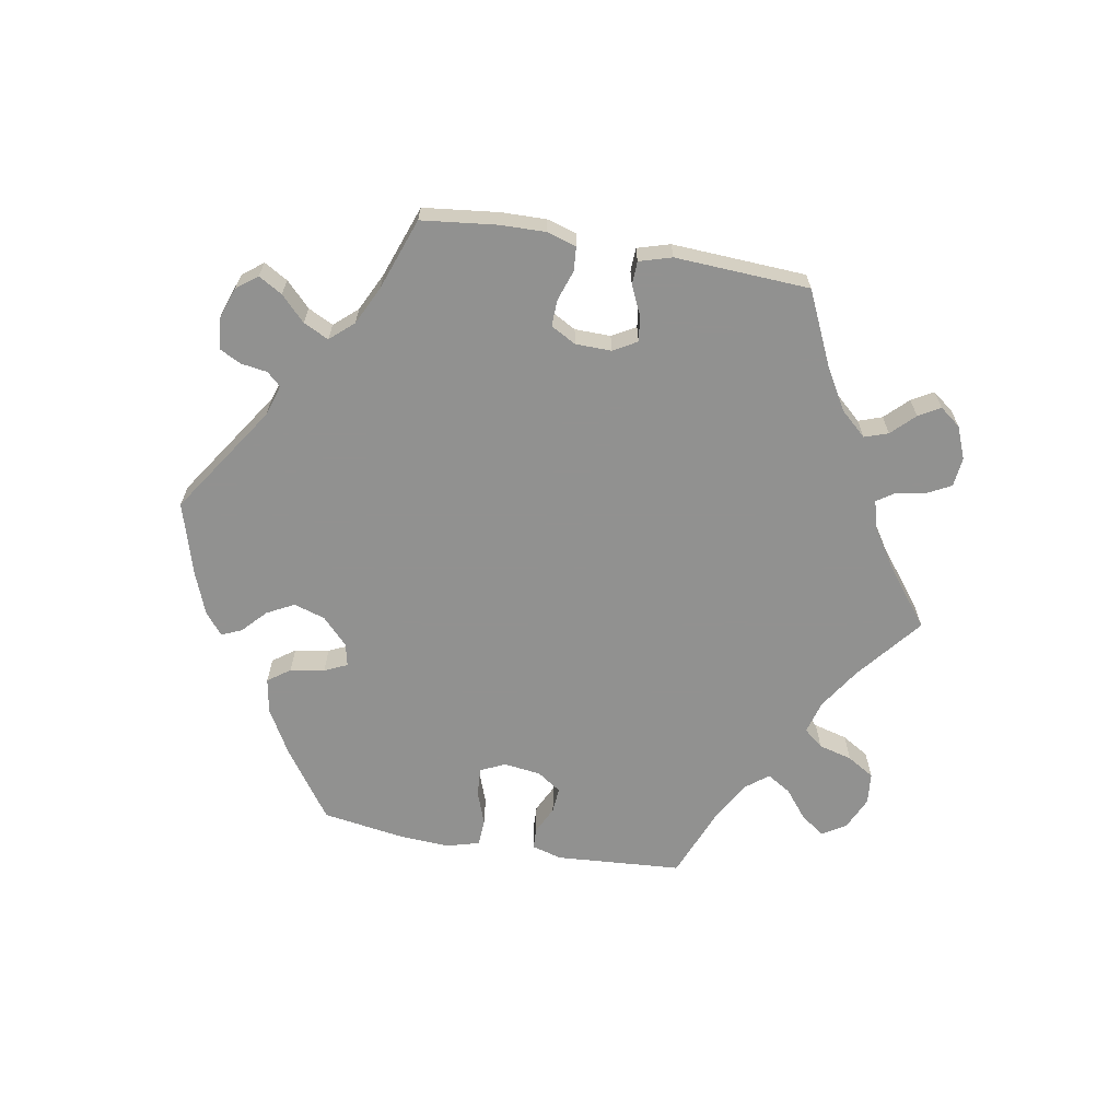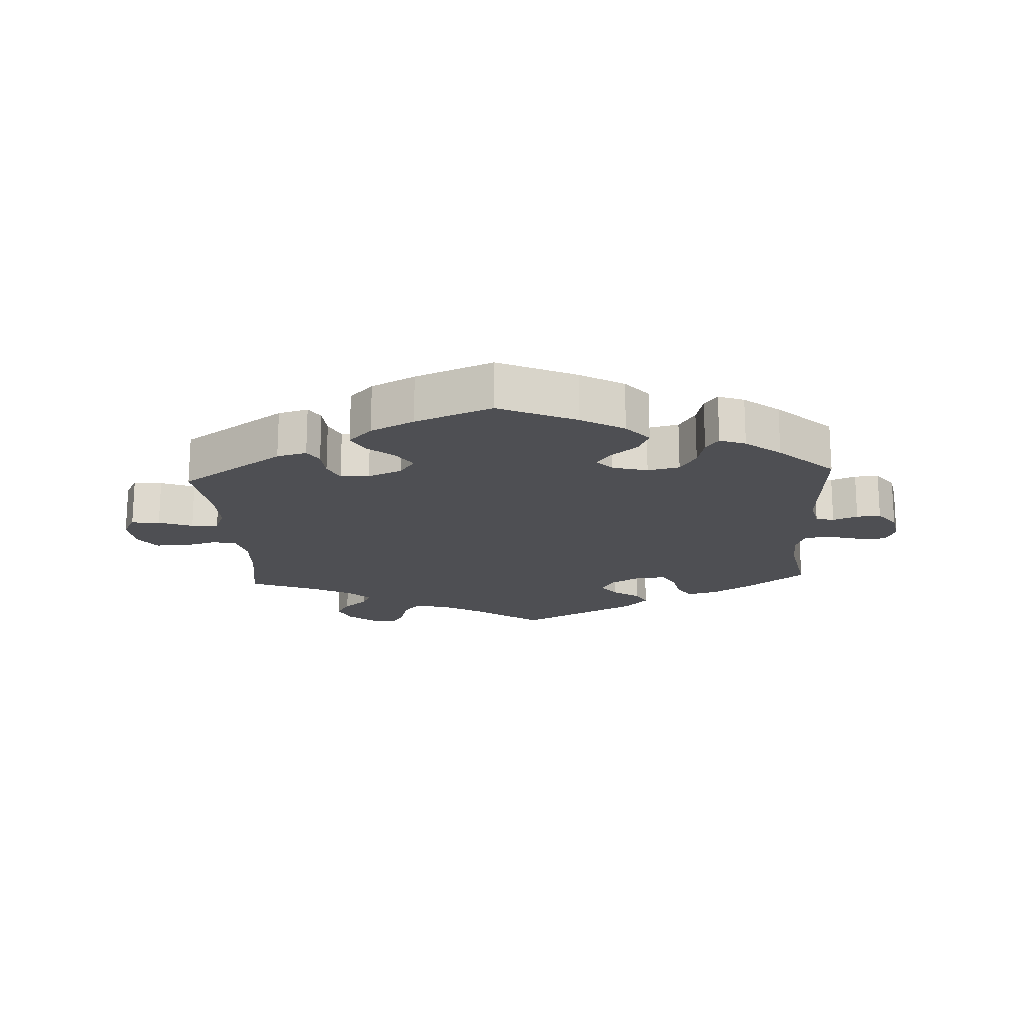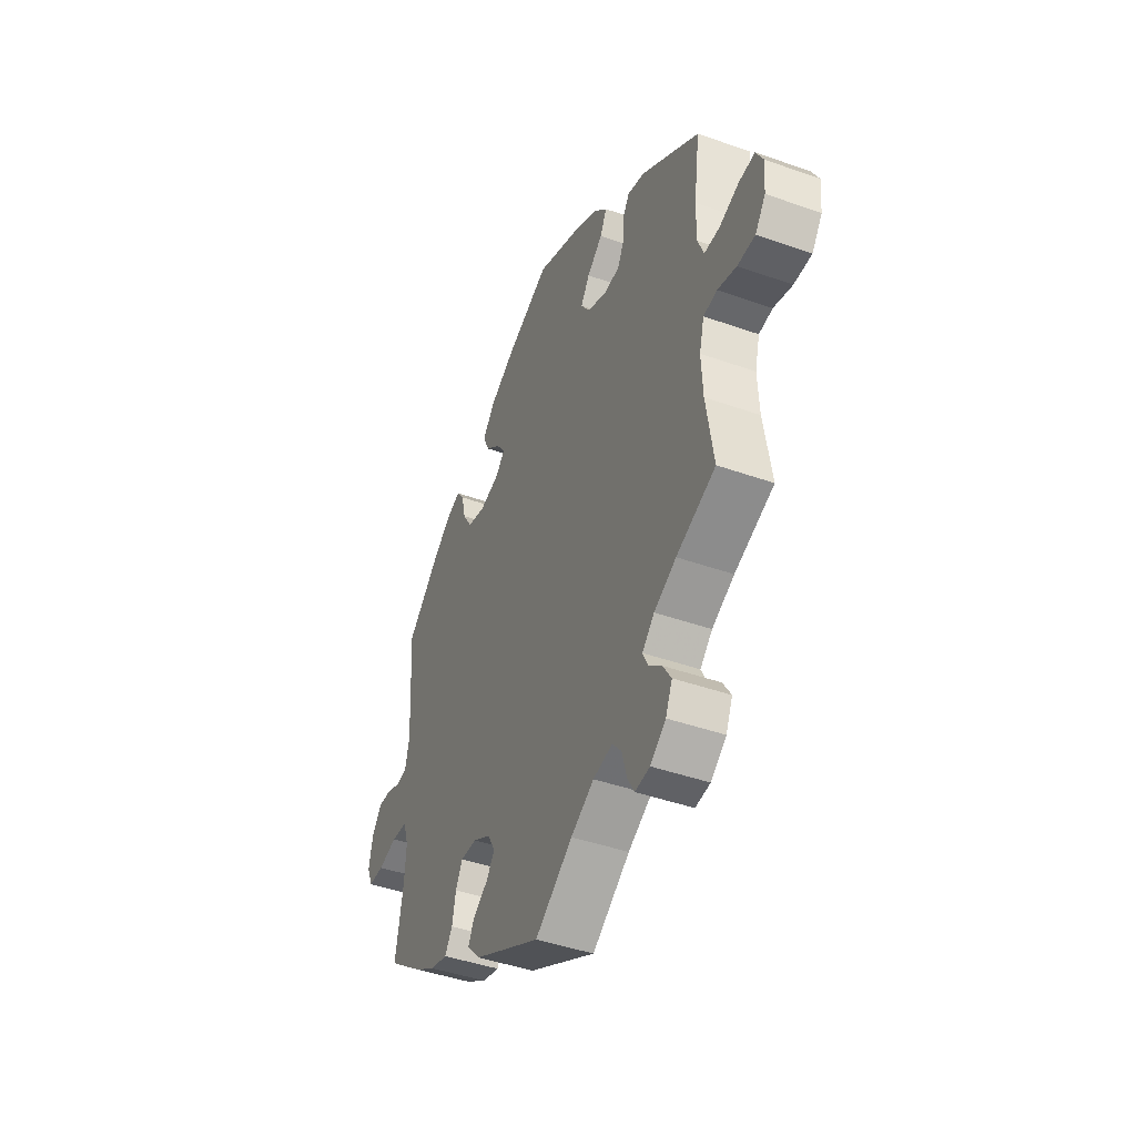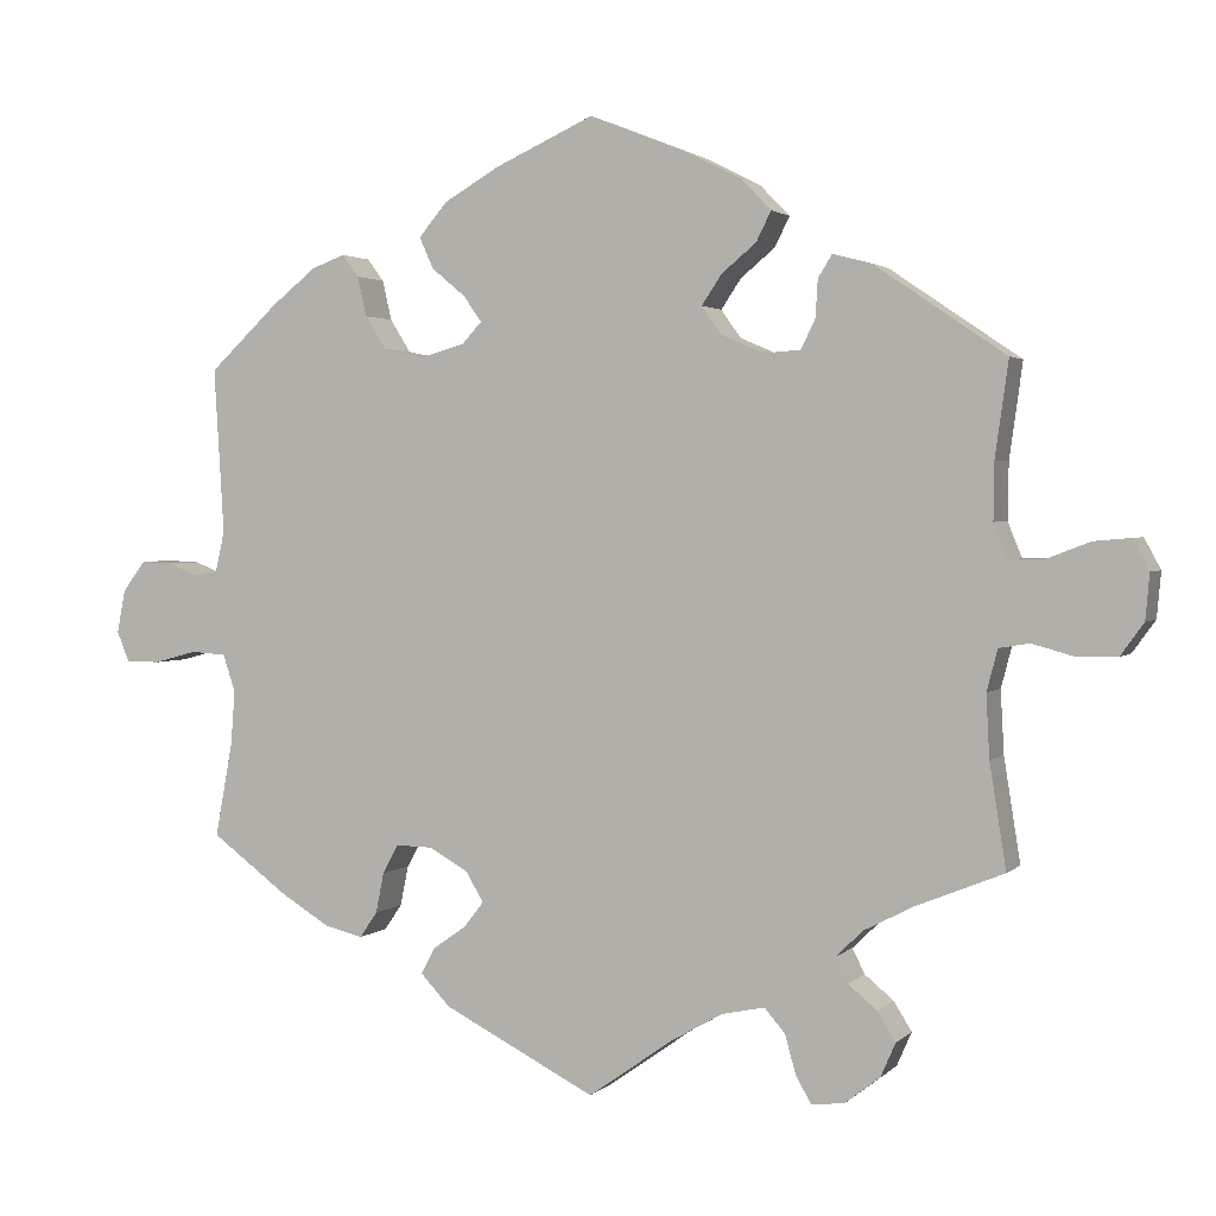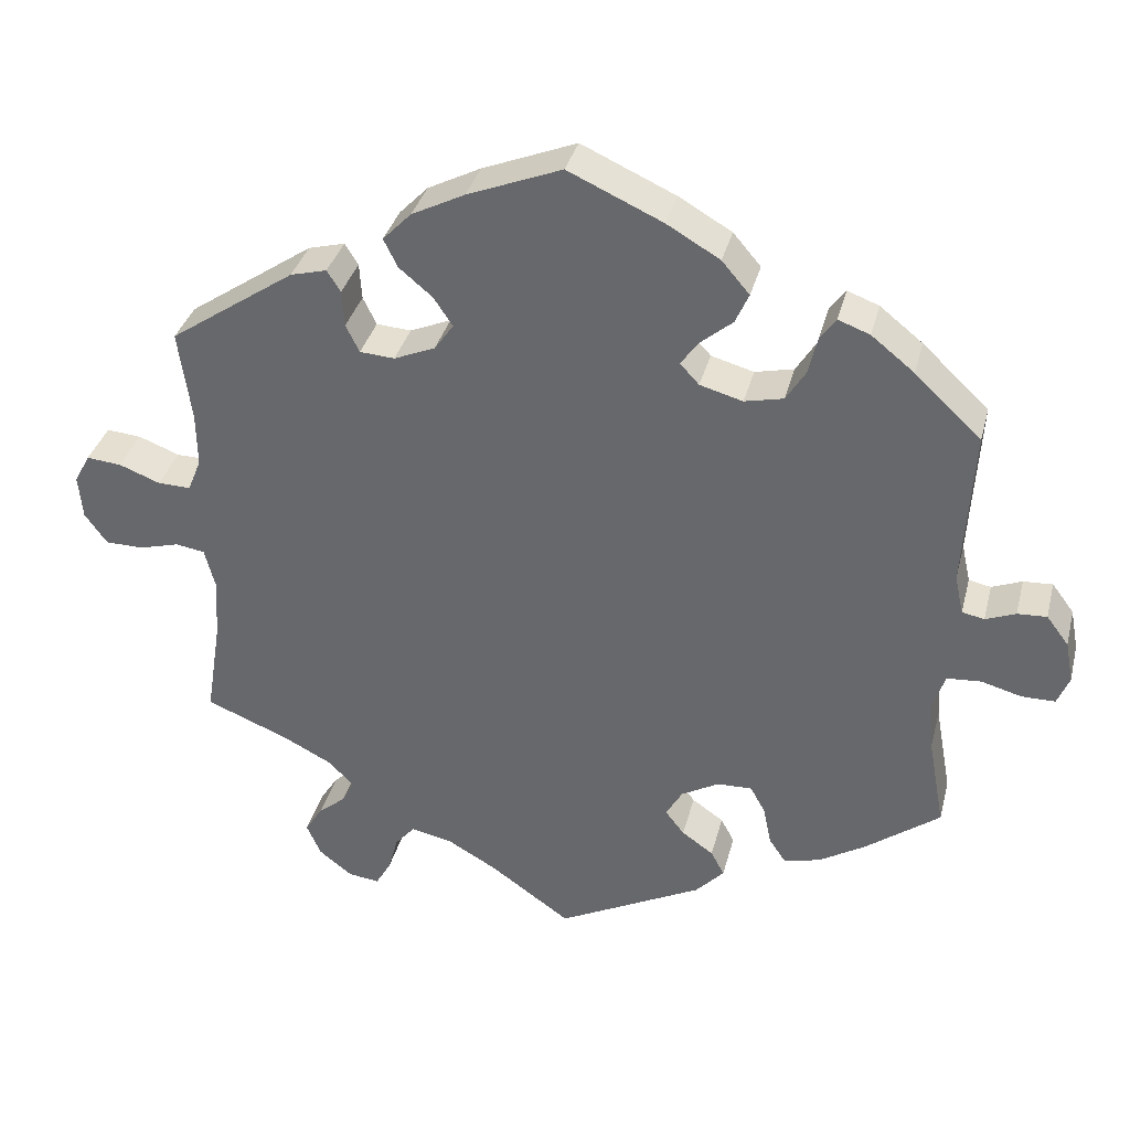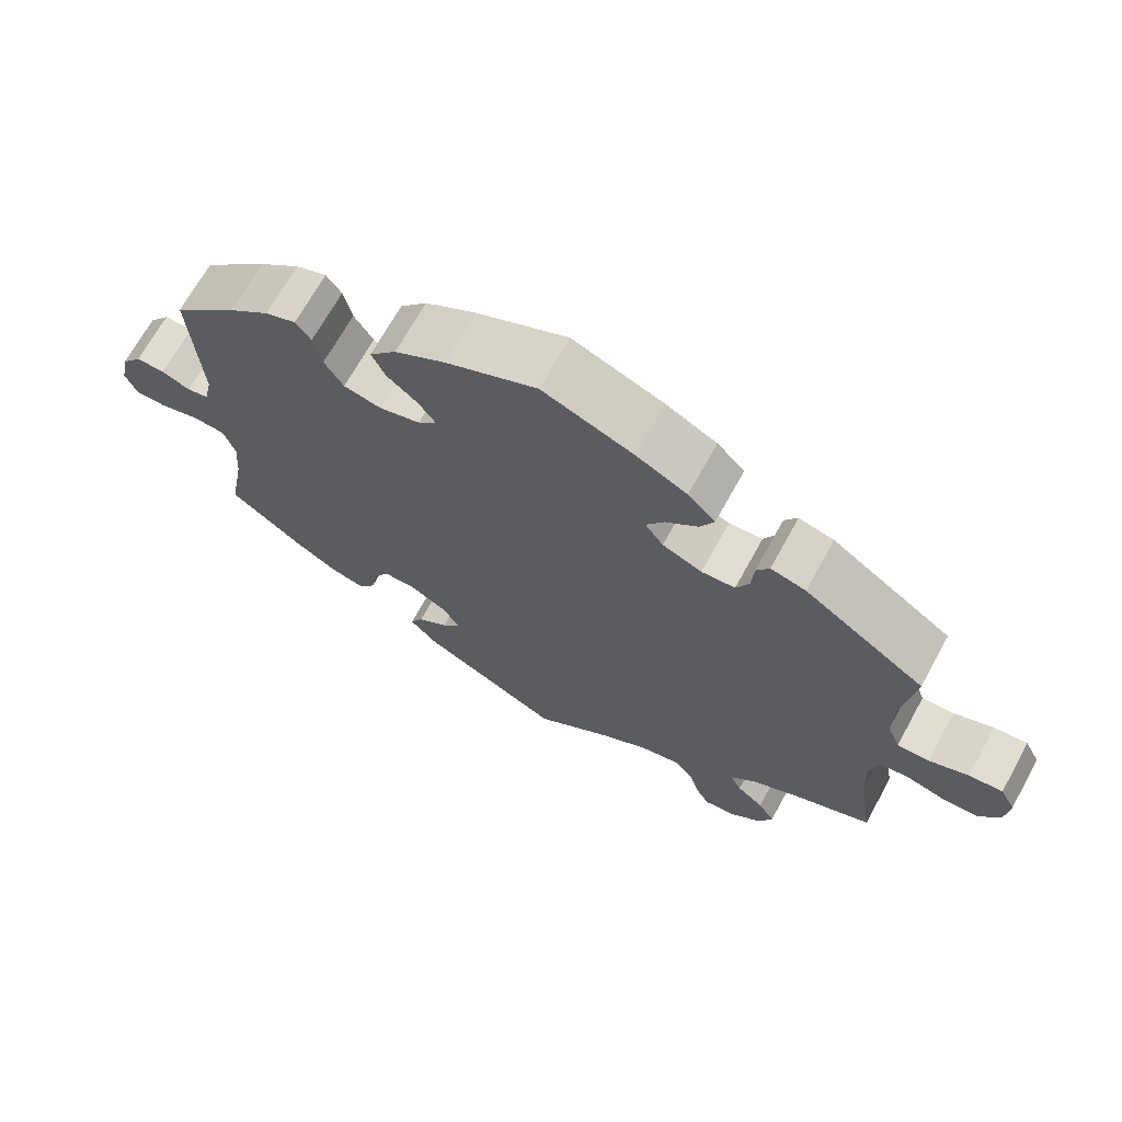
<metadata>
{"format":"obj","ext":"obj","renderer":"f3d","projection":"perspective","resolution":1024,"background":"white","views":[{"elev":-66.0,"azim":139.9,"up":"+Y"},{"elev":-18.2,"azim":3.3,"up":"+Y"},{"elev":-43.3,"azim":-112.8,"up":"+Z"},{"elev":2.2,"azim":-158.8,"up":"+Z"},{"elev":35.1,"azim":14.0,"up":"+Z"},{"elev":68.6,"azim":-151.2,"up":"+Z"}]}
</metadata>
<code>
v 0.489 0.07 0.089
v 0.5 0.07 0.04
v 0.528 0.07 0.034
v 0.566 0.07 0.049
v 0.603 0.07 0.051
v 0.631 0.07 0.014
v 0.641 0.07 -0.038
v 0.626 0.07 -0.075
v 0.584 0.07 -0.075
v 0.533 0.07 -0.061
v 0.49 0.07 -0.064
v 0.475 0.07 -0.109
v 0.48 0.07 -0.175
v 0.501 0.07 -0.289
v 0.407 0.07 -0.359
v 0.348 0.07 -0.395
v 0.302 0.07 -0.406
v 0.281 0.07 -0.375
v 0.271 0.07 -0.326
v 0.252 0.07 -0.291
v 0.208 0.07 -0.292
v 0.16 0.07 -0.319
v 0.139 0.07 -0.355
v 0.163 0.07 -0.386
v 0.203 0.07 -0.414
v 0.22 0.07 -0.446
v 0.184 0.07 -0.484
v 0 0.07 -0.578
v -0.102 0.07 -0.506
v -0.165 0.07 -0.47
v -0.217 0.07 -0.459
v -0.242 0.07 -0.488
v -0.255 0.07 -0.535
v -0.274 0.07 -0.568
v -0.314 0.07 -0.563
v -0.356 0.07 -0.53
v -0.374 0.07 -0.489
v -0.352 0.07 -0.454
v -0.317 0.07 -0.425
v -0.302 0.07 -0.395
v -0.335 0.07 -0.363
v -0.395 0.07 -0.332
v -0.501 0.07 -0.289
v -0.481 0.07 -0.163
v -0.477 0.07 -0.087
v -0.49 0.07 -0.037
v -0.527 0.07 -0.031
v -0.578 0.07 -0.045
v -0.626 0.07 -0.044
v -0.654 0.07 -0.005
v -0.659 0.07 0.05
v -0.639 0.07 0.087
v -0.595 0.07 0.083
v -0.543 0.07 0.063
v -0.501 0.07 0.062
v -0.484 0.07 0.104
v -0.485 0.07 0.173
v -0.501 0.07 0.288
v -0.342 0.07 0.396
v -0.296 0.07 0.408
v -0.279 0.07 0.381
v -0.276 0.07 0.335
v -0.259 0.07 0.3
v -0.215 0.07 0.297
v -0.163 0.07 0.319
v -0.139 0.07 0.353
v -0.163 0.07 0.389
v -0.205 0.07 0.424
v -0.223 0.07 0.46
v -0.187 0.07 0.497
v -0.12 0.07 0.531
v -0.001 0.07 0.578
v 0.118 0.07 0.524
v 0.185 0.07 0.485
v 0.22 0.07 0.444
v 0.203 0.07 0.406
v 0.162 0.07 0.372
v 0.14 0.07 0.341
v 0.164 0.07 0.315
v 0.218 0.07 0.3
v 0.267 0.07 0.311
v 0.292 0.07 0.351
v 0.303 0.07 0.399
v 0.323 0.07 0.426
v 0.363 0.07 0.411
v 0.417 0.07 0.368
v 0.501 0.07 0.289
v 0.489 0 0.089
v 0.5 0 0.04
v 0.528 0 0.034
v 0.566 0 0.049
v 0.603 0 0.051
v 0.631 0 0.014
v 0.641 0 -0.038
v 0.626 0 -0.075
v 0.584 0 -0.075
v 0.533 0 -0.061
v 0.49 0 -0.064
v 0.475 0 -0.109
v 0.48 0 -0.175
v 0.501 0 -0.289
v 0.407 0 -0.359
v 0.348 0 -0.395
v 0.302 0 -0.406
v 0.281 0 -0.375
v 0.271 0 -0.326
v 0.252 0 -0.291
v 0.208 0 -0.292
v 0.16 0 -0.319
v 0.139 0 -0.355
v 0.163 0 -0.386
v 0.203 0 -0.414
v 0.22 0 -0.446
v 0.184 0 -0.484
v 0 0 -0.578
v -0.102 0 -0.506
v -0.165 0 -0.47
v -0.217 0 -0.459
v -0.242 0 -0.488
v -0.255 0 -0.535
v -0.274 0 -0.568
v -0.314 0 -0.563
v -0.356 0 -0.53
v -0.374 0 -0.489
v -0.352 0 -0.454
v -0.317 0 -0.425
v -0.302 0 -0.395
v -0.335 0 -0.363
v -0.395 0 -0.332
v -0.501 0 -0.289
v -0.481 0 -0.163
v -0.477 0 -0.087
v -0.49 0 -0.037
v -0.527 0 -0.031
v -0.578 0 -0.045
v -0.626 0 -0.044
v -0.654 0 -0.005
v -0.659 0 0.05
v -0.639 0 0.087
v -0.595 0 0.083
v -0.543 0 0.063
v -0.501 0 0.062
v -0.484 0 0.104
v -0.485 0 0.173
v -0.501 0 0.288
v -0.342 0 0.396
v -0.296 0 0.408
v -0.279 0 0.381
v -0.276 0 0.335
v -0.259 0 0.3
v -0.215 0 0.297
v -0.163 0 0.319
v -0.139 0 0.353
v -0.163 0 0.389
v -0.205 0 0.424
v -0.223 0 0.46
v -0.187 0 0.497
v -0.12 0 0.531
v -0.001 0 0.578
v 0.118 0 0.524
v 0.185 0 0.485
v 0.22 0 0.444
v 0.203 0 0.406
v 0.162 0 0.372
v 0.14 0 0.341
v 0.164 0 0.315
v 0.218 0 0.3
v 0.267 0 0.311
v 0.292 0 0.351
v 0.303 0 0.399
v 0.323 0 0.426
v 0.363 0 0.411
v 0.417 0 0.368
v 0.501 0 0.289
f 86 87 1
f 85 86 1 2
f 82 83 84 85
f 81 82 85 2
f 80 81 2
f 79 80 2
f 74 75 76 77
f 74 77 78
f 73 74 78
f 72 73 78
f 71 72 78
f 70 71 78 79
f 67 68 69 70
f 66 67 70 79
f 59 60 61 62
f 57 58 59 62
f 56 57 62 63
f 55 56 63 64
f 51 52 53 54
f 51 54 55
f 50 51 55
f 47 48 49 50
f 46 47 50 55
f 45 46 55 64
f 42 43 44
f 41 42 44 45
f 40 41 45 64
f 36 37 38 39
f 36 39 40
f 35 36 40
f 32 33 34 35
f 31 32 35 40
f 30 31 40 64
f 26 27 28 29
f 24 25 26 29
f 23 24 29 30
f 22 23 30 64
f 16 17 18 19
f 16 19 20
f 13 14 15 16
f 12 13 16 20
f 11 12 20 21
f 7 8 9 10
f 7 10 11
f 6 7 11
f 3 4 5 6
f 3 6 11
f 2 3 11 21
f 65 66 79 2
f 22 64 65
f 2 21 22 65
f 88 174 173
f 89 88 173 172
f 172 171 170 169
f 89 172 169 168
f 89 168 167
f 89 167 166
f 164 163 162 161
f 165 164 161
f 165 161 160
f 165 160 159
f 165 159 158
f 166 165 158 157
f 157 156 155 154
f 166 157 154 153
f 149 148 147 146
f 149 146 145 144
f 150 149 144 143
f 151 150 143 142
f 141 140 139 138
f 142 141 138
f 142 138 137
f 137 136 135 134
f 142 137 134 133
f 151 142 133 132
f 131 130 129
f 132 131 129 128
f 151 132 128 127
f 126 125 124 123
f 127 126 123
f 127 123 122
f 122 121 120 119
f 127 122 119 118
f 151 127 118 117
f 116 115 114 113
f 116 113 112 111
f 117 116 111 110
f 151 117 110 109
f 106 105 104 103
f 107 106 103
f 103 102 101 100
f 107 103 100 99
f 108 107 99 98
f 97 96 95 94
f 98 97 94
f 98 94 93
f 93 92 91 90
f 98 93 90
f 108 98 90 89
f 89 166 153 152
f 152 151 109
f 152 109 108 89
f 1 88 89 2
f 2 89 90 3
f 3 90 91 4
f 4 91 92 5
f 5 92 93 6
f 6 93 94 7
f 7 94 95 8
f 8 95 96 9
f 9 96 97 10
f 10 97 98 11
f 11 98 99 12
f 12 99 100 13
f 13 100 101 14
f 14 101 102 15
f 15 102 103 16
f 16 103 104 17
f 17 104 105 18
f 18 105 106 19
f 19 106 107 20
f 20 107 108 21
f 21 108 109 22
f 22 109 110 23
f 23 110 111 24
f 24 111 112 25
f 25 112 113 26
f 26 113 114 27
f 27 114 115 28
f 28 115 116 29
f 29 116 117 30
f 30 117 118 31
f 31 118 119 32
f 32 119 120 33
f 33 120 121 34
f 34 121 122 35
f 35 122 123 36
f 36 123 124 37
f 37 124 125 38
f 38 125 126 39
f 39 126 127 40
f 40 127 128 41
f 41 128 129 42
f 42 129 130 43
f 43 130 131 44
f 44 131 132 45
f 45 132 133 46
f 46 133 134 47
f 47 134 135 48
f 48 135 136 49
f 49 136 137 50
f 50 137 138 51
f 51 138 139 52
f 52 139 140 53
f 53 140 141 54
f 54 141 142 55
f 55 142 143 56
f 56 143 144 57
f 57 144 145 58
f 58 145 146 59
f 59 146 147 60
f 60 147 148 61
f 61 148 149 62
f 62 149 150 63
f 63 150 151 64
f 64 151 152 65
f 65 152 153 66
f 66 153 154 67
f 67 154 155 68
f 68 155 156 69
f 69 156 157 70
f 70 157 158 71
f 71 158 159 72
f 72 159 160 73
f 73 160 161 74
f 74 161 162 75
f 75 162 163 76
f 76 163 164 77
f 77 164 165 78
f 78 165 166 79
f 79 166 167 80
f 80 167 168 81
f 81 168 169 82
f 82 169 170 83
f 83 170 171 84
f 84 171 172 85
f 85 172 173 86
f 86 173 174 87
f 87 174 88 1

</code>
